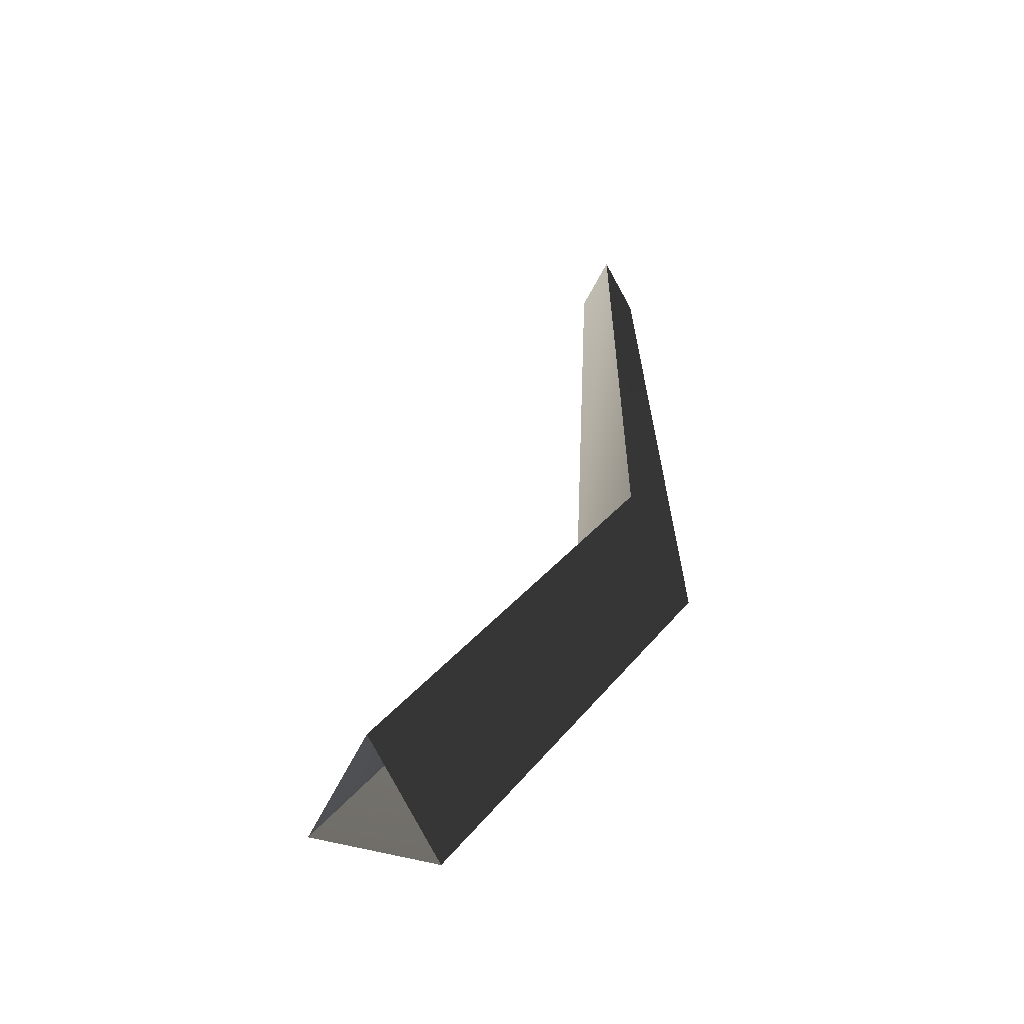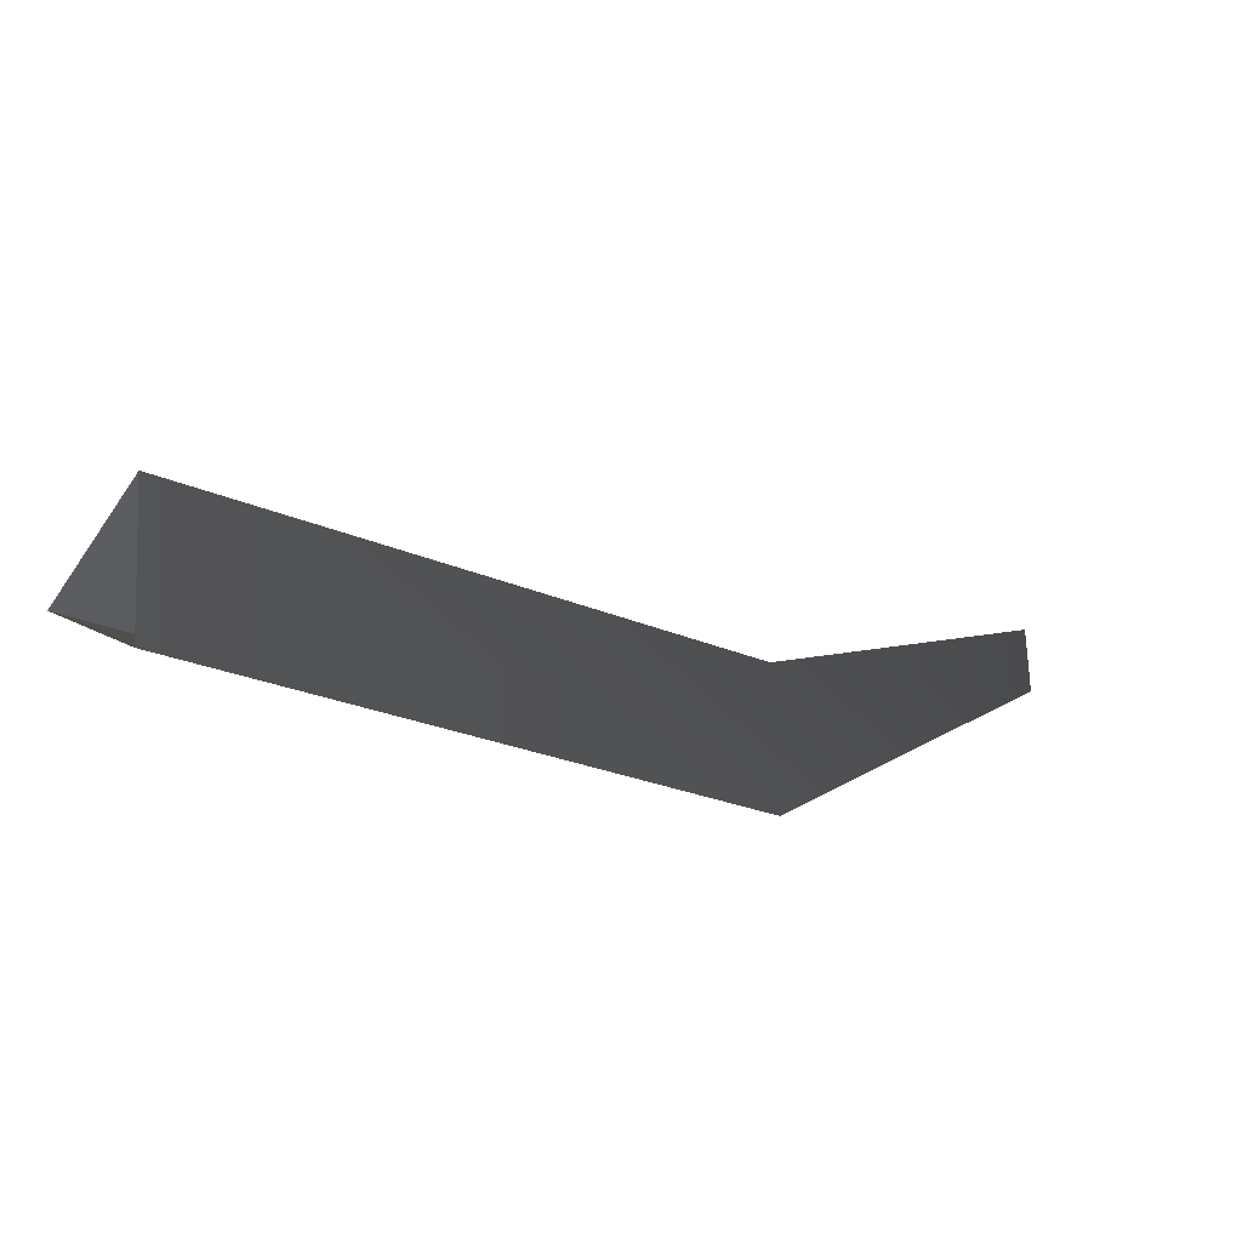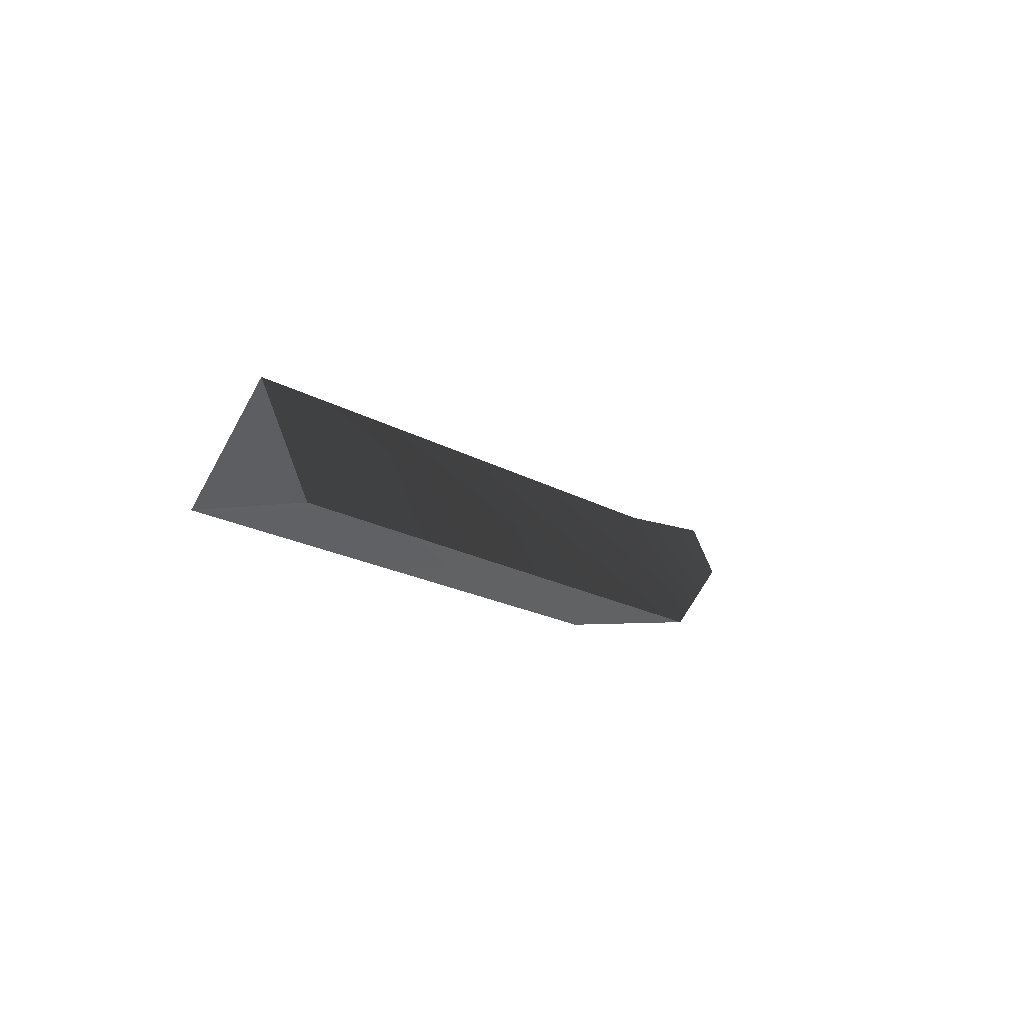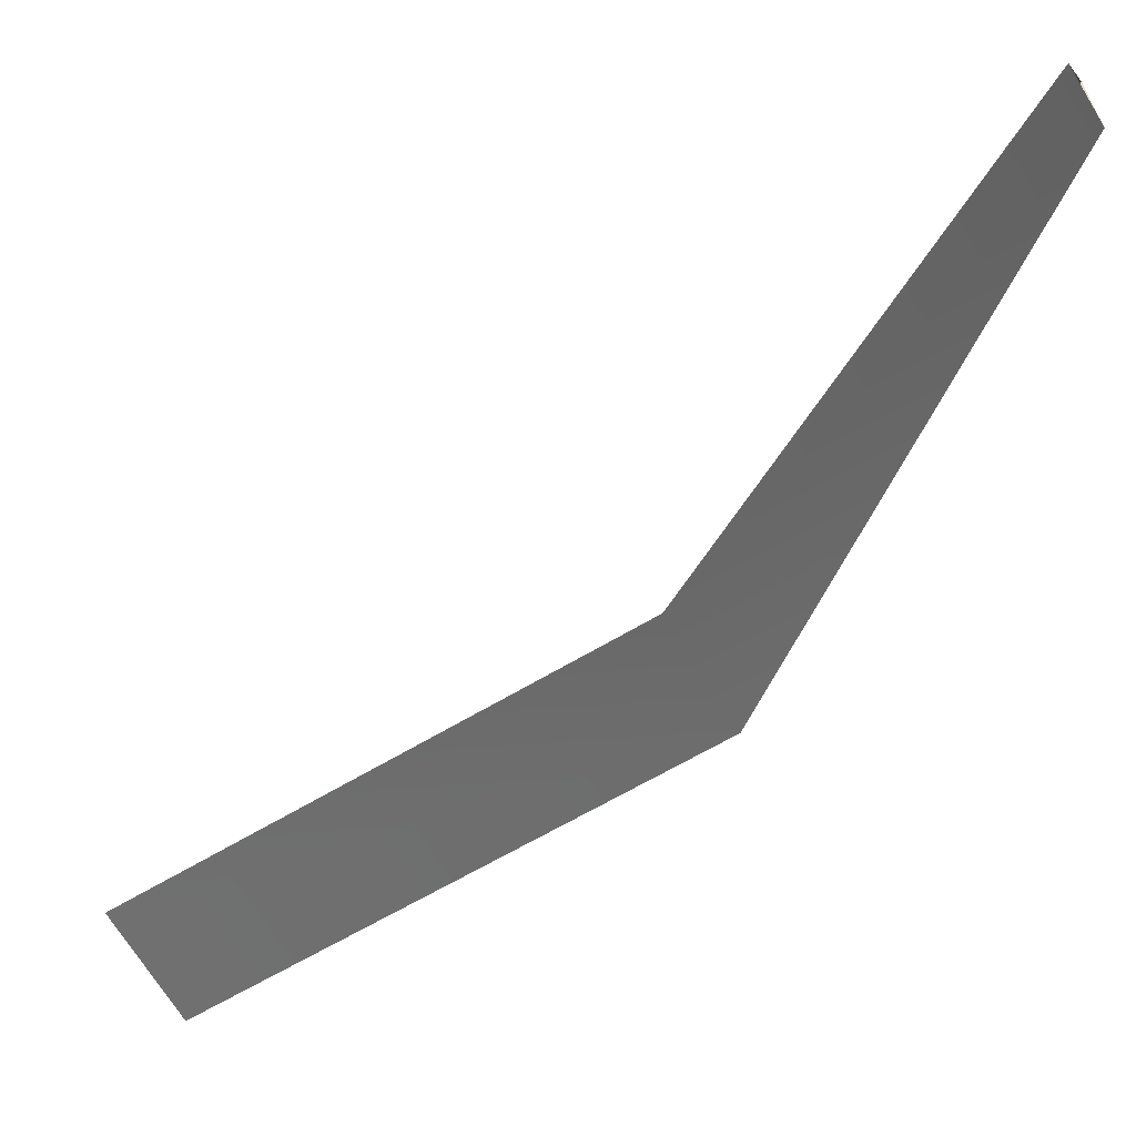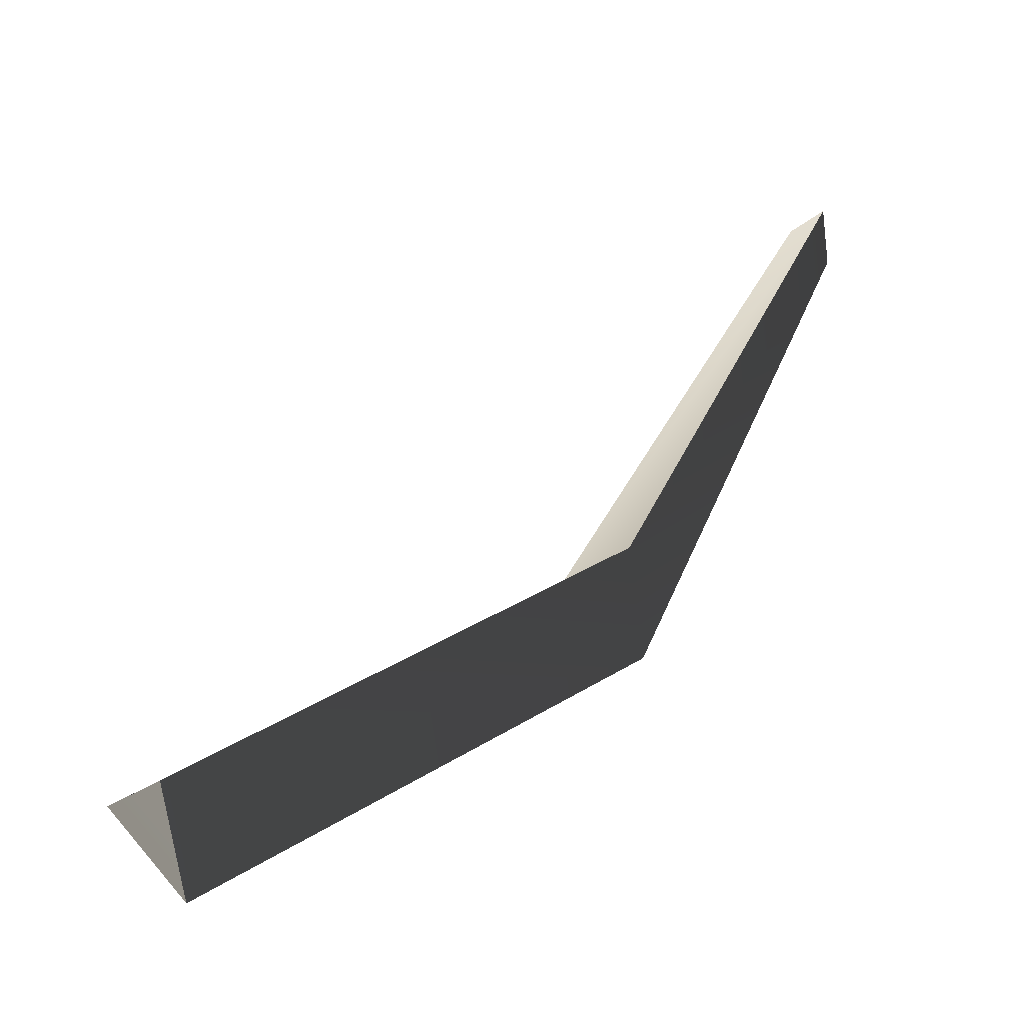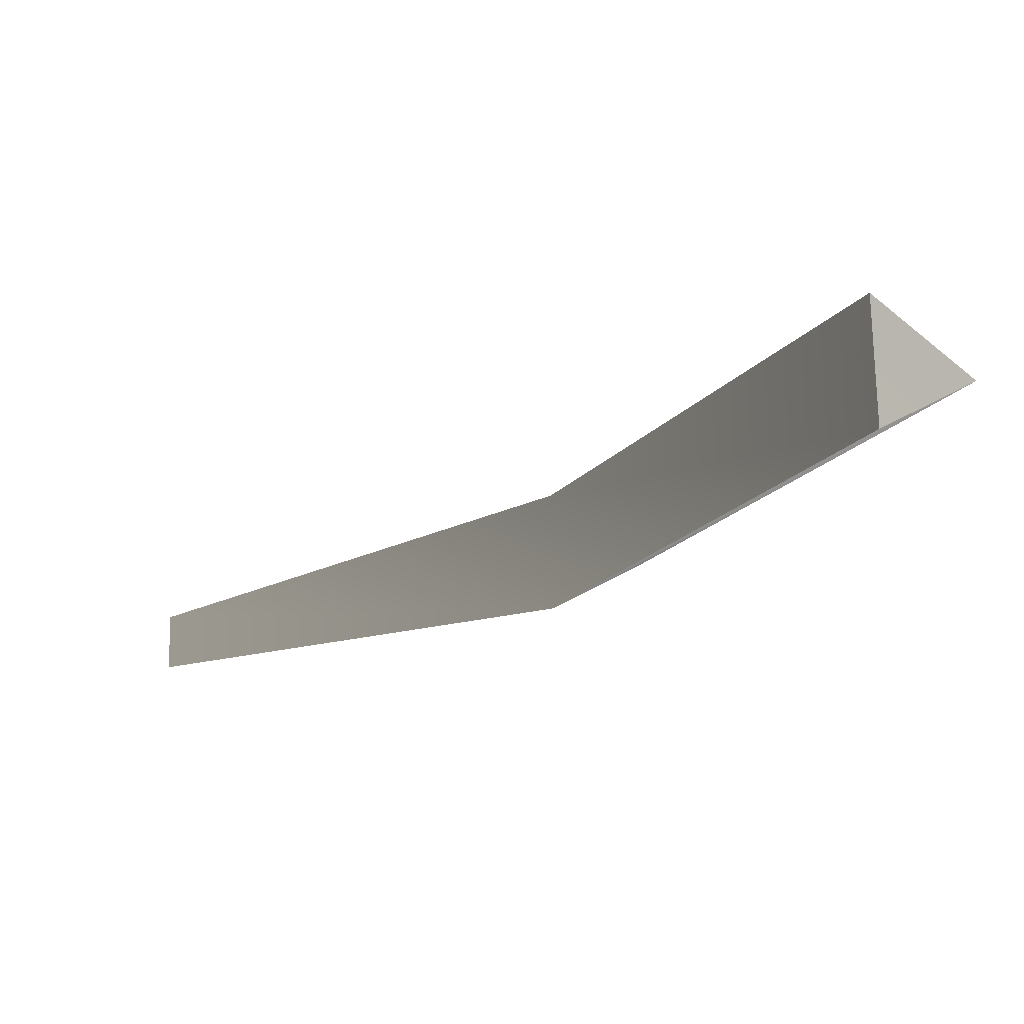
<metadata>
{"format":"obj","ext":"obj","renderer":"f3d","projection":"perspective","resolution":1024,"background":"white","views":[{"elev":52.3,"azim":-32.5,"up":"+Z"},{"elev":-61.4,"azim":-3.1,"up":"+Y"},{"elev":19.5,"azim":-20.4,"up":"+Z"},{"elev":-4.9,"azim":50.6,"up":"+Y"},{"elev":73.3,"azim":-4.3,"up":"+Z"},{"elev":11.4,"azim":-91.8,"up":"+Z"}]}
</metadata>
<code>
g Object55
v 8.504 87.36 -13.56
v 27.61 105.3 -28.55
v 31.34 100.3 -27.02
v 4.772 92.37 -15.09
v 4.772 92.37 -15.09
v 30.87 105.3 -23.01
v 27.61 105.3 -28.55
v 8.033 92.37 -9.553
v 8.033 92.37 -9.553
v 31.34 100.3 -27.02
v 30.87 105.3 -23.01
v 8.504 87.36 -13.56
v 43.26 127.8 -35.88
v 45.1 125.4 -35.12
v 44.86 127.8 -33.15
v 43.26 127.8 -35.88
v 45.1 125.4 -35.12
v 44.86 127.8 -33.15
f 3 1 2
f 2 1 4
f 7 5 6
f 6 5 8
f 11 9 10
f 10 9 12
f 14 3 13
f 13 3 2
f 16 7 15
f 15 7 6
f 18 11 17
f 17 11 10

</code>
